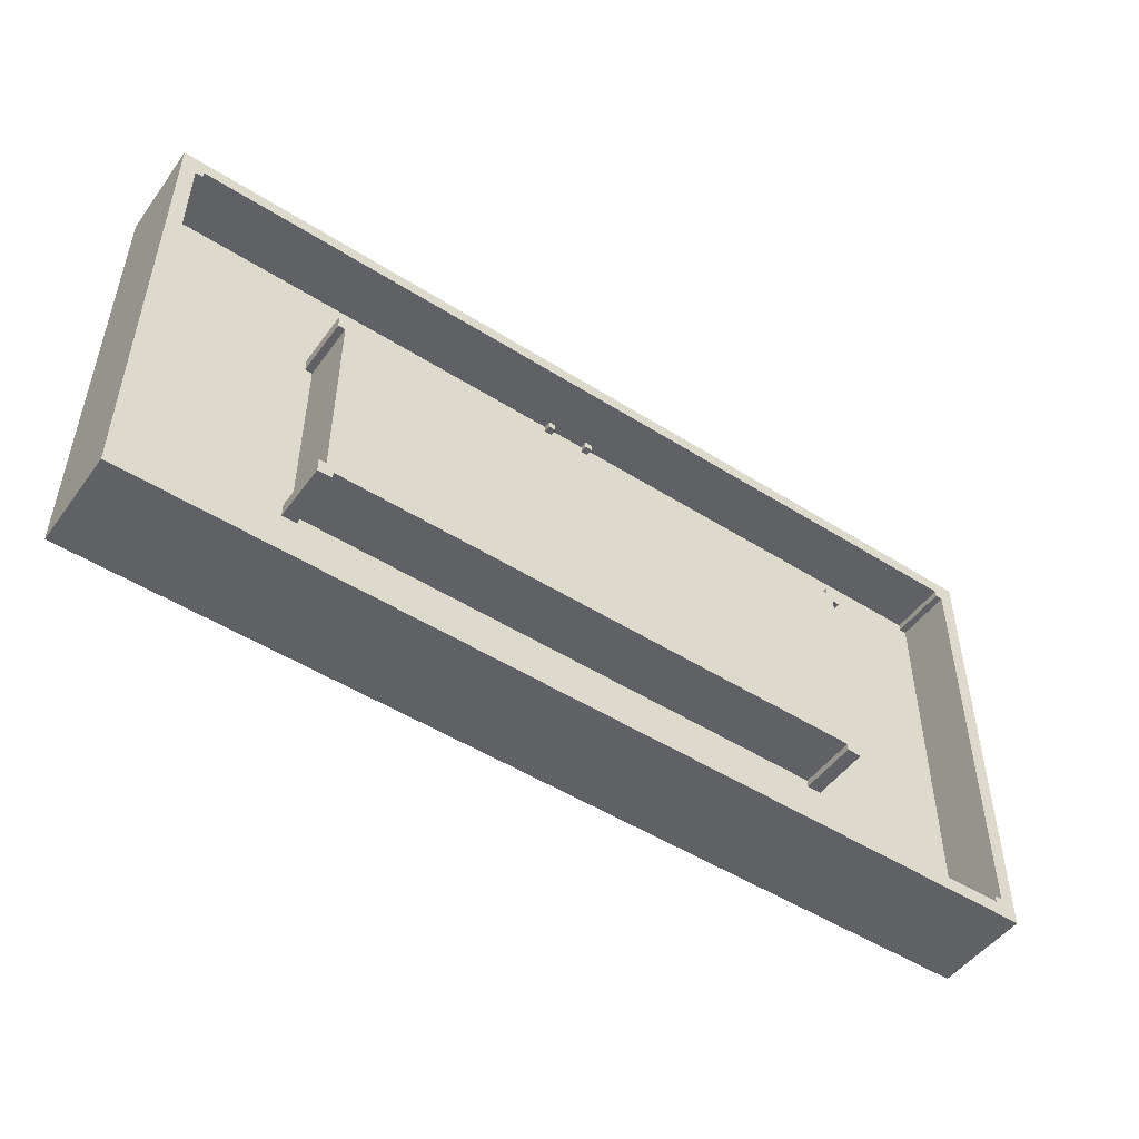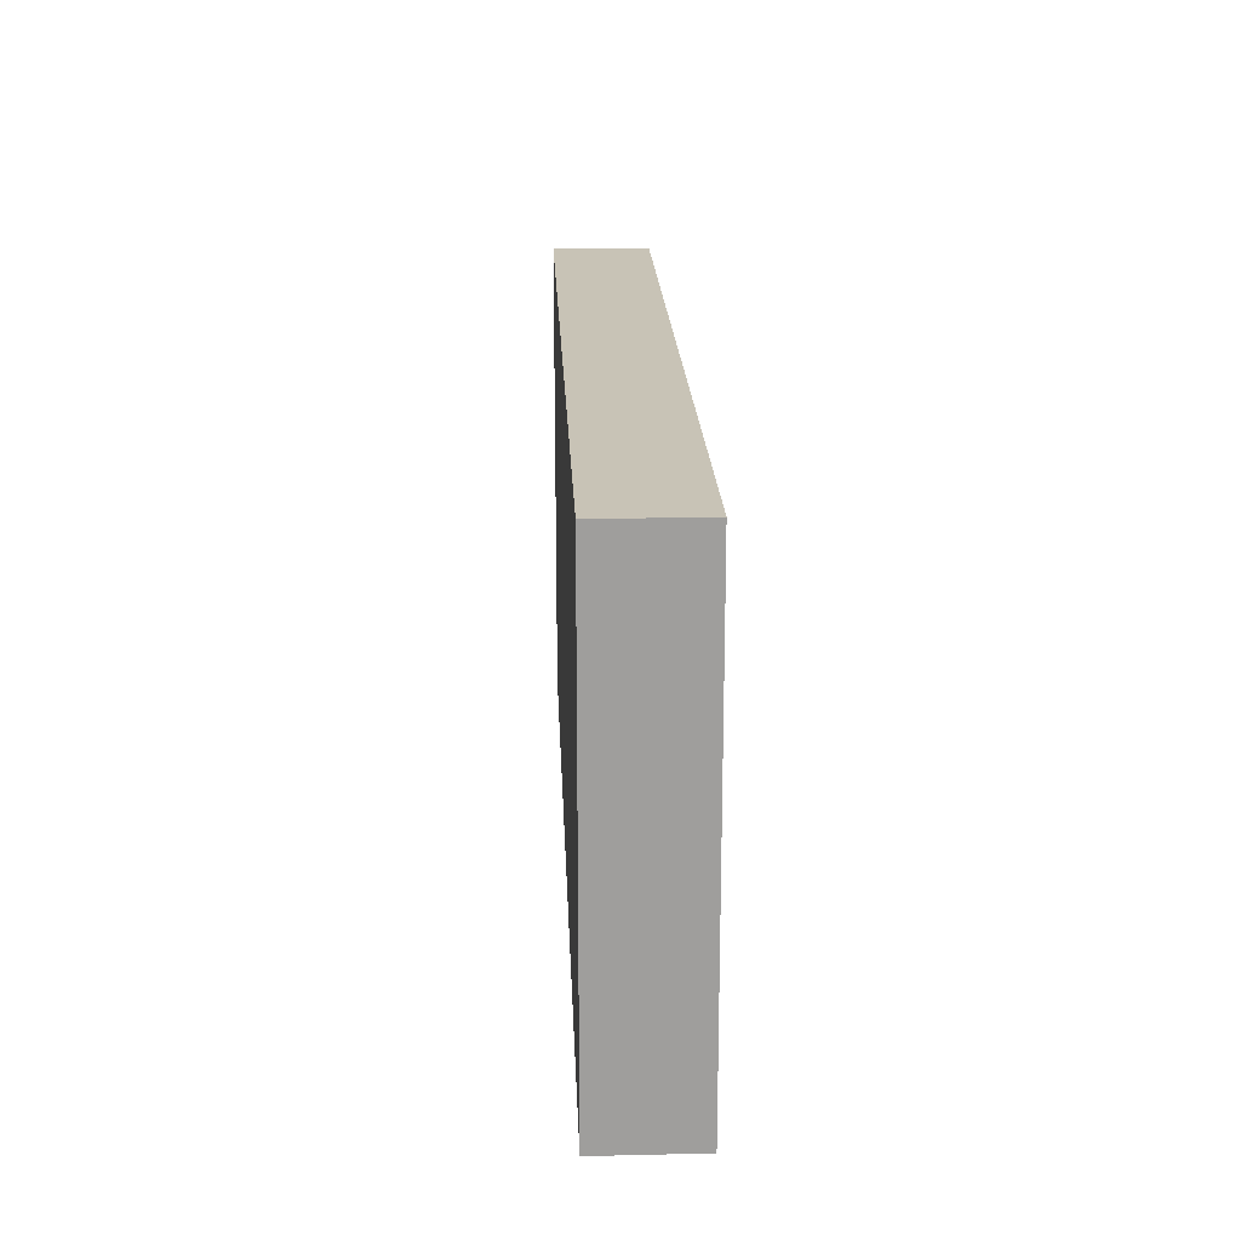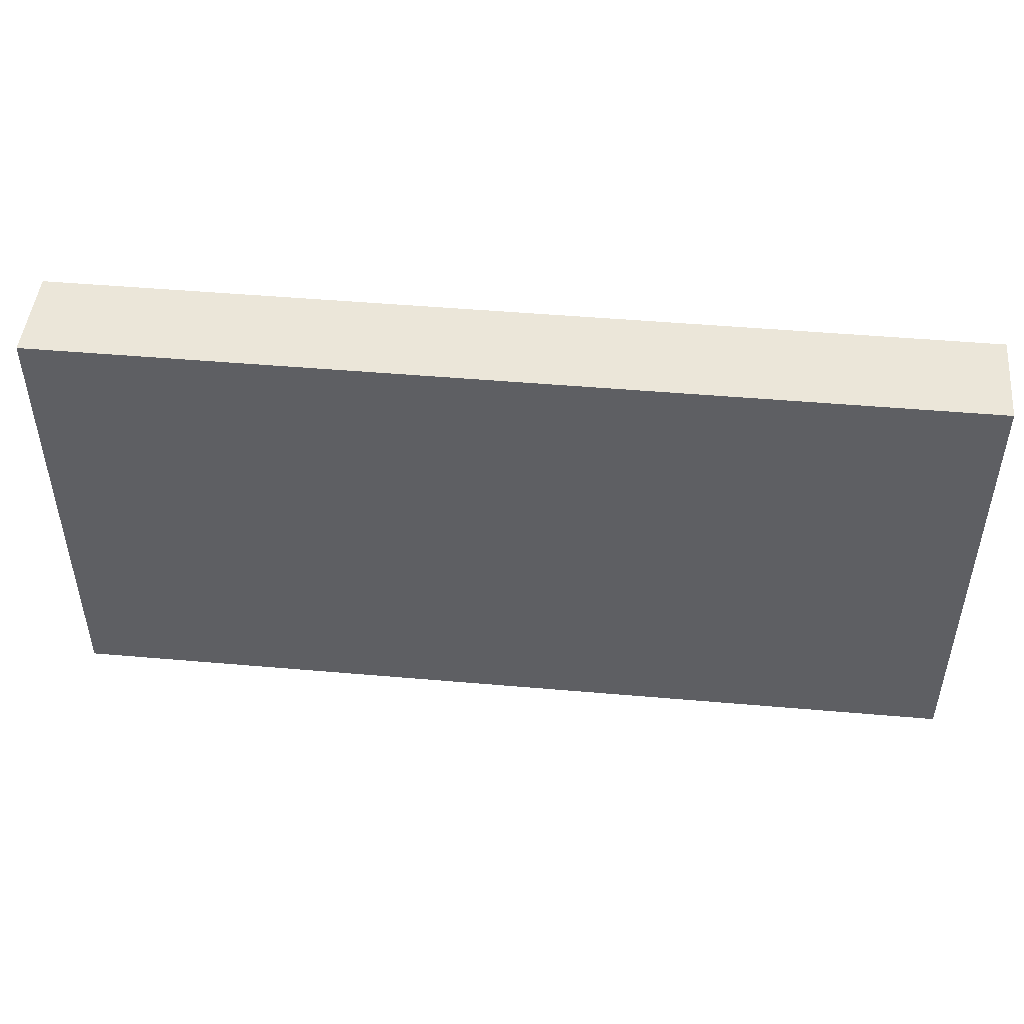
<metadata>
{"format":"obj","ext":"obj","renderer":"f3d","projection":"perspective","resolution":1024,"background":"white","views":[{"elev":-49.9,"azim":145.1,"up":"+Z"},{"elev":19.4,"azim":87.6,"up":"+Z"},{"elev":47.7,"azim":5.6,"up":"+Z"}]}
</metadata>
<code>
v -63 0 31.5
v -63 0 -31.5
v -63 4 31.5
v -63 4 -31.5
v -63 12 31.5
v -63 12 -31.5
v -63 13 31.5
v -63 13 -31.5
v -40 5 15.5
v -40 5 13.5
v -40 5 -13.5
v -40 5 -15.5
v -40 12 15.5
v -40 12 13.5
v -40 12 -13.5
v -40 12 -15.5
v -40 13 15.5
v -40 13 13.5
v -40 13 -13.5
v -40 13 -15.5
v -39 5 13.5
v -39 5 -13.5
v -39 12 13.5
v -39 12 -13.5
v -39 13 13.5
v -39 13 -13.5
v -35 3 20.5
v -35 3 7.5
v -35 3 -7.5
v -35 3 -20.5
v -35 4 20.5
v -35 4 7.5
v -35 4 -7.5
v -35 4 -20.5
v -13 3 20.5
v -13 3 7.5
v -13 3 -7.5
v -13 3 -20.5
v -13 4 20.5
v -13 4 7.5
v -13 4 -7.5
v -13 4 -20.5
v -4 5 29.5
v -4 5 28.5
v -4 6 29.5
v -4 6 28.5
v 2 5 29.5
v 2 5 28.5
v 2 6 29.5
v 2 6 28.5
v 25 3 20.5
v 25 3 7.5
v 25 3 -7.5
v 25 3 -20.5
v 25 4 20.5
v 25 4 7.5
v 25 4 -7.5
v 25 4 -20.5
v 37 5 15.5
v 37 5 14.5
v 37 5 -14.5
v 37 5 -15.5
v 37 12 15.5
v 37 12 14.5
v 37 12 -14.5
v 37 12 -15.5
v 37 13 15.5
v 37 13 14.5
v 37 13 -14.5
v 37 13 -15.5
v 47 3 20.5
v 47 3 7.5
v 47 3 -7.5
v 47 3 -20.5
v 47 4 20.5
v 47 4 7.5
v 47 4 -7.5
v 47 4 -20.5
v 60 5 29.5
v 60 5 28.5
v 60 5 3.5
v 60 5 2.5
v 60 5 -2.5
v 60 5 -3.5
v 60 5 -28.5
v 60 5 -29.5
v 60 6 3.5
v 60 6 2.5
v 60 6 -2.5
v 60 6 -3.5
v 60 12 29.5
v 60 12 28.5
v 60 12 -28.5
v 60 12 -29.5
v 60 13 29.5
v 60 13 28.5
v 60 13 -28.5
v 60 13 -29.5
v 61 5 28.5
v 61 5 3.5
v 61 5 2.5
v 61 5 1.5
v 61 5 0.5
v 61 5 -0.5
v 61 5 -1.5
v 61 5 -2.5
v 61 5 -3.5
v 61 5 -28.5
v 61 6 3.5
v 61 6 2.5
v 61 6 -2.5
v 61 6 -3.5
v 61 7 -0.5
v 61 7 -1.5
v 61 8 -0.5
v 61 8 -1.5
v 61 10 2.5
v 61 10 1.5
v 61 10 0.5
v 61 10 -0.5
v 61 10 -1.5
v 61 10 -2.5
v 61 11 1.5
v 61 11 -1.5
v 61 12 28.5
v 61 12 -28.5
v 61 13 28.5
v 61 13 -28.5
v -61 5 28.5
v -61 5 -28.5
v -61 12 28.5
v -61 12 -28.5
v -61 13 28.5
v -61 13 -28.5
v -60 5 29.5
v -60 5 28.5
v -60 5 -28.5
v -60 5 -29.5
v -60 12 29.5
v -60 12 28.5
v -60 12 -28.5
v -60 12 -29.5
v -60 13 29.5
v -60 13 28.5
v -60 13 -28.5
v -60 13 -29.5
v -48 3 20.5
v -48 3 7.5
v -48 3 -7.5
v -48 3 -20.5
v -48 4 20.5
v -48 4 7.5
v -48 4 -7.5
v -48 4 -20.5
v -38 5 15.5
v -38 5 14.5
v -38 5 -14.5
v -38 5 -15.5
v -38 12 15.5
v -38 12 14.5
v -38 12 -14.5
v -38 12 -15.5
v -38 13 15.5
v -38 13 14.5
v -38 13 -14.5
v -38 13 -15.5
v -26 3 20.5
v -26 3 7.5
v -26 3 -7.5
v -26 3 -20.5
v -26 4 20.5
v -26 4 7.5
v -26 4 -7.5
v -26 4 -20.5
v -3 5 29.5
v -3 5 28.5
v -3 6 29.5
v -3 6 28.5
v 3 5 29.5
v 3 5 28.5
v 3 6 29.5
v 3 6 28.5
v 12 3 20.5
v 12 3 7.5
v 12 3 -7.5
v 12 3 -20.5
v 12 4 20.5
v 12 4 7.5
v 12 4 -7.5
v 12 4 -20.5
v 34 3 20.5
v 34 3 7.5
v 34 3 -7.5
v 34 3 -20.5
v 34 4 20.5
v 34 4 7.5
v 34 4 -7.5
v 34 4 -20.5
v 38 5 13.5
v 38 5 -13.5
v 38 12 13.5
v 38 12 -13.5
v 38 13 13.5
v 38 13 -13.5
v 39 5 15.5
v 39 5 13.5
v 39 5 -13.5
v 39 5 -15.5
v 39 12 15.5
v 39 12 13.5
v 39 12 -13.5
v 39 12 -15.5
v 39 13 15.5
v 39 13 13.5
v 39 13 -13.5
v 39 13 -15.5
v 63 0 31.5
v 63 0 -31.5
v 63 4 31.5
v 63 4 -31.5
v 63 12 31.5
v 63 12 -31.5
v 63 13 31.5
v 63 13 -31.5
v -63 0 31.5
v -63 4 31.5
v -63 12 31.5
v -63 13 31.5
v 63 0 31.5
v 63 4 31.5
v 63 12 31.5
v 63 13 31.5
v -40 5 15.5
v -40 12 15.5
v -40 13 15.5
v -38 5 15.5
v -38 12 15.5
v -38 13 15.5
v 37 5 15.5
v 37 12 15.5
v 37 13 15.5
v 39 5 15.5
v 39 12 15.5
v 39 13 15.5
v -38 5 14.5
v -38 12 14.5
v -38 13 14.5
v 37 5 14.5
v 37 12 14.5
v 37 13 14.5
v -48 3 7.5
v -48 4 7.5
v -35 3 7.5
v -35 4 7.5
v -26 3 7.5
v -26 4 7.5
v -13 3 7.5
v -13 4 7.5
v 12 3 7.5
v 12 4 7.5
v 25 3 7.5
v 25 4 7.5
v 34 3 7.5
v 34 4 7.5
v 47 3 7.5
v 47 4 7.5
v 60 5 3.5
v 60 6 3.5
v 61 5 3.5
v 61 6 3.5
v 60 5 -2.5
v 60 6 -2.5
v 61 5 -2.5
v 61 6 -2.5
v -40 5 -13.5
v -40 12 -13.5
v -40 13 -13.5
v -39 5 -13.5
v -39 12 -13.5
v -39 13 -13.5
v 38 5 -13.5
v 38 12 -13.5
v 38 13 -13.5
v 39 5 -13.5
v 39 12 -13.5
v 39 13 -13.5
v -48 3 -20.5
v -48 4 -20.5
v -35 3 -20.5
v -35 4 -20.5
v -26 3 -20.5
v -26 4 -20.5
v -13 3 -20.5
v -13 4 -20.5
v 12 3 -20.5
v 12 4 -20.5
v 25 3 -20.5
v 25 4 -20.5
v 34 3 -20.5
v 34 4 -20.5
v 47 3 -20.5
v 47 4 -20.5
v -61 5 -28.5
v -61 12 -28.5
v -61 13 -28.5
v -60 5 -28.5
v -60 12 -28.5
v -60 13 -28.5
v 60 5 -28.5
v 60 12 -28.5
v 60 13 -28.5
v 61 5 -28.5
v 61 12 -28.5
v 61 13 -28.5
v -60 5 -29.5
v -60 12 -29.5
v -60 13 -29.5
v 60 5 -29.5
v 60 12 -29.5
v 60 13 -29.5
v -60 5 29.5
v -60 12 29.5
v -60 13 29.5
v -4 5 29.5
v -4 6 29.5
v -3 5 29.5
v -3 6 29.5
v -3 10 29.5
v -2 5 29.5
v -2 10 29.5
v -2 11 29.5
v -1 5 29.5
v -1 10 29.5
v 0 5 29.5
v 0 7 29.5
v 0 8 29.5
v 0 10 29.5
v 1 5 29.5
v 1 7 29.5
v 1 8 29.5
v 1 10 29.5
v 1 11 29.5
v 2 5 29.5
v 2 6 29.5
v 2 10 29.5
v 3 5 29.5
v 3 6 29.5
v 60 5 29.5
v 60 12 29.5
v 60 13 29.5
v -61 5 28.5
v -61 12 28.5
v -61 13 28.5
v -60 5 28.5
v -60 12 28.5
v -60 13 28.5
v -4 5 28.5
v -4 6 28.5
v -3 5 28.5
v -3 6 28.5
v 2 5 28.5
v 2 6 28.5
v 3 5 28.5
v 3 6 28.5
v 60 5 28.5
v 60 12 28.5
v 60 13 28.5
v 61 5 28.5
v 61 12 28.5
v 61 13 28.5
v -48 3 20.5
v -48 4 20.5
v -35 3 20.5
v -35 4 20.5
v -26 3 20.5
v -26 4 20.5
v -13 3 20.5
v -13 4 20.5
v 12 3 20.5
v 12 4 20.5
v 25 3 20.5
v 25 4 20.5
v 34 3 20.5
v 34 4 20.5
v 47 3 20.5
v 47 4 20.5
v -40 5 13.5
v -40 12 13.5
v -40 13 13.5
v -39 5 13.5
v -39 12 13.5
v -39 13 13.5
v 38 5 13.5
v 38 12 13.5
v 38 13 13.5
v 39 5 13.5
v 39 12 13.5
v 39 13 13.5
v 60 5 2.5
v 60 6 2.5
v 61 5 2.5
v 61 6 2.5
v 60 5 -3.5
v 60 6 -3.5
v 61 5 -3.5
v 61 6 -3.5
v -48 3 -7.5
v -48 4 -7.5
v -35 3 -7.5
v -35 4 -7.5
v -26 3 -7.5
v -26 4 -7.5
v -13 3 -7.5
v -13 4 -7.5
v 12 3 -7.5
v 12 4 -7.5
v 25 3 -7.5
v 25 4 -7.5
v 34 3 -7.5
v 34 4 -7.5
v 47 3 -7.5
v 47 4 -7.5
v -38 5 -14.5
v -38 12 -14.5
v -38 13 -14.5
v 37 5 -14.5
v 37 12 -14.5
v 37 13 -14.5
v -40 5 -15.5
v -40 12 -15.5
v -40 13 -15.5
v -38 5 -15.5
v -38 12 -15.5
v -38 13 -15.5
v 37 5 -15.5
v 37 12 -15.5
v 37 13 -15.5
v 39 5 -15.5
v 39 12 -15.5
v 39 13 -15.5
v -63 0 -31.5
v -63 4 -31.5
v -63 12 -31.5
v -63 13 -31.5
v 63 0 -31.5
v 63 4 -31.5
v 63 12 -31.5
v 63 13 -31.5
v -63 0 31.5
v 63 0 31.5
v -63 0 -31.5
v 63 0 -31.5
v -48 4 20.5
v -35 4 20.5
v -26 4 20.5
v -13 4 20.5
v 12 4 20.5
v 25 4 20.5
v 34 4 20.5
v 47 4 20.5
v -48 4 7.5
v -35 4 7.5
v -26 4 7.5
v -13 4 7.5
v 12 4 7.5
v 25 4 7.5
v 34 4 7.5
v 47 4 7.5
v -48 4 -7.5
v -35 4 -7.5
v -26 4 -7.5
v -13 4 -7.5
v 12 4 -7.5
v 25 4 -7.5
v 34 4 -7.5
v 47 4 -7.5
v -48 4 -20.5
v -35 4 -20.5
v -26 4 -20.5
v -13 4 -20.5
v 12 4 -20.5
v 25 4 -20.5
v 34 4 -20.5
v 47 4 -20.5
v -48 3 20.5
v -35 3 20.5
v -26 3 20.5
v -13 3 20.5
v 12 3 20.5
v 25 3 20.5
v 34 3 20.5
v 47 3 20.5
v -48 3 7.5
v -35 3 7.5
v -26 3 7.5
v -13 3 7.5
v 12 3 7.5
v 25 3 7.5
v 34 3 7.5
v 47 3 7.5
v -48 3 -7.5
v -35 3 -7.5
v -26 3 -7.5
v -13 3 -7.5
v 12 3 -7.5
v 25 3 -7.5
v 34 3 -7.5
v 47 3 -7.5
v -48 3 -20.5
v -35 3 -20.5
v -26 3 -20.5
v -13 3 -20.5
v 12 3 -20.5
v 25 3 -20.5
v 34 3 -20.5
v 47 3 -20.5
v -60 5 29.5
v -4 5 29.5
v -3 5 29.5
v -2 5 29.5
v -1 5 29.5
v 0 5 29.5
v 1 5 29.5
v 2 5 29.5
v 3 5 29.5
v 60 5 29.5
v -61 5 28.5
v -60 5 28.5
v -4 5 28.5
v -3 5 28.5
v 2 5 28.5
v 3 5 28.5
v 60 5 28.5
v 61 5 28.5
v -40 5 15.5
v -38 5 15.5
v 37 5 15.5
v 39 5 15.5
v -38 5 14.5
v 37 5 14.5
v -40 5 13.5
v -39 5 13.5
v 38 5 13.5
v 39 5 13.5
v 60 5 3.5
v 61 5 3.5
v 60 5 2.5
v 61 5 2.5
v 61 5 1.5
v 61 5 0.5
v 61 5 -0.5
v 61 5 -1.5
v 60 5 -2.5
v 61 5 -2.5
v 60 5 -3.5
v 61 5 -3.5
v -40 5 -13.5
v -39 5 -13.5
v 38 5 -13.5
v 39 5 -13.5
v -38 5 -14.5
v 37 5 -14.5
v -40 5 -15.5
v -38 5 -15.5
v 37 5 -15.5
v 39 5 -15.5
v -61 5 -28.5
v -60 5 -28.5
v 60 5 -28.5
v 61 5 -28.5
v -60 5 -29.5
v 60 5 -29.5
v -4 6 29.5
v -3 6 29.5
v 2 6 29.5
v 3 6 29.5
v -4 6 28.5
v -3 6 28.5
v 2 6 28.5
v 3 6 28.5
v 60 6 3.5
v 61 6 3.5
v 60 6 2.5
v 61 6 2.5
v 60 6 -2.5
v 61 6 -2.5
v 60 6 -3.5
v 61 6 -3.5
v -63 13 31.5
v 63 13 31.5
v -60 13 29.5
v 60 13 29.5
v -61 13 28.5
v -60 13 28.5
v 60 13 28.5
v 61 13 28.5
v -40 13 15.5
v -38 13 15.5
v 37 13 15.5
v 39 13 15.5
v -38 13 14.5
v 37 13 14.5
v -40 13 13.5
v -39 13 13.5
v 38 13 13.5
v 39 13 13.5
v -40 13 -13.5
v -39 13 -13.5
v 38 13 -13.5
v 39 13 -13.5
v -38 13 -14.5
v 37 13 -14.5
v -40 13 -15.5
v -38 13 -15.5
v 37 13 -15.5
v 39 13 -15.5
v -61 13 -28.5
v -60 13 -28.5
v 60 13 -28.5
v 61 13 -28.5
v -60 13 -29.5
v 60 13 -29.5
v -63 13 -31.5
v 63 13 -31.5
f 3 2 1
f 4 2 3
f 5 4 3
f 6 4 5
f 7 6 5
f 8 6 7
f 13 10 9
f 14 10 13
f 15 12 11
f 16 12 15
f 17 14 13
f 18 14 17
f 19 16 15
f 20 16 19
f 23 22 21
f 24 22 23
f 25 24 23
f 26 24 25
f 31 28 27
f 32 28 31
f 33 30 29
f 34 30 33
f 39 36 35
f 40 36 39
f 41 38 37
f 42 38 41
f 45 44 43
f 46 44 45
f 49 48 47
f 50 48 49
f 55 52 51
f 56 52 55
f 57 54 53
f 58 54 57
f 63 60 59
f 64 60 63
f 65 62 61
f 66 62 65
f 67 64 63
f 68 64 67
f 69 66 65
f 70 66 69
f 75 72 71
f 76 72 75
f 77 74 73
f 78 74 77
f 87 82 81
f 88 82 87
f 89 84 83
f 90 84 89
f 91 80 79
f 92 80 91
f 93 86 85
f 94 86 93
f 95 92 91
f 96 92 95
f 97 94 93
f 98 94 97
f 109 100 99
f 110 102 101
f 111 106 105
f 112 108 107
f 113 104 103
f 113 105 104
f 114 111 105
f 114 105 113
f 115 113 103
f 115 114 113
f 116 111 114
f 116 114 115
f 117 110 109
f 117 102 110
f 118 103 102
f 118 102 117
f 119 115 103
f 119 103 118
f 120 116 115
f 120 115 119
f 121 111 116
f 121 116 120
f 122 112 111
f 122 111 121
f 123 118 117
f 123 121 120
f 123 120 119
f 123 119 118
f 124 122 121
f 124 121 123
f 125 109 99
f 125 117 109
f 125 124 123
f 125 123 117
f 126 112 122
f 126 124 125
f 126 122 124
f 126 108 112
f 127 126 125
f 128 126 127
f 129 130 131
f 131 130 132
f 131 132 133
f 133 132 134
f 135 136 139
f 139 136 140
f 137 138 141
f 141 138 142
f 139 140 143
f 143 140 144
f 141 142 145
f 145 142 146
f 147 148 151
f 151 148 152
f 149 150 153
f 153 150 154
f 155 156 159
f 159 156 160
f 157 158 161
f 161 158 162
f 159 160 163
f 163 160 164
f 161 162 165
f 165 162 166
f 167 168 171
f 171 168 172
f 169 170 173
f 173 170 174
f 175 176 177
f 177 176 178
f 179 180 181
f 181 180 182
f 183 184 187
f 187 184 188
f 185 186 189
f 189 186 190
f 191 192 195
f 195 192 196
f 193 194 197
f 197 194 198
f 199 200 201
f 201 200 202
f 201 202 203
f 203 202 204
f 205 206 209
f 209 206 210
f 207 208 211
f 211 208 212
f 209 210 213
f 213 210 214
f 211 212 215
f 215 212 216
f 217 218 219
f 219 218 220
f 219 220 221
f 221 220 222
f 221 222 223
f 223 222 224
f 229 226 225
f 230 227 226
f 230 226 229
f 231 228 227
f 231 227 230
f 232 228 231
f 236 234 233
f 237 235 234
f 237 234 236
f 238 235 237
f 242 240 239
f 243 241 240
f 243 240 242
f 244 241 243
f 248 246 245
f 249 247 246
f 249 246 248
f 250 247 249
f 253 252 251
f 254 252 253
f 257 256 255
f 258 256 257
f 261 260 259
f 262 260 261
f 265 264 263
f 266 264 265
f 269 268 267
f 270 268 269
f 273 272 271
f 274 272 273
f 278 276 275
f 279 277 276
f 279 276 278
f 280 277 279
f 284 282 281
f 285 283 282
f 285 282 284
f 286 283 285
f 289 288 287
f 290 288 289
f 293 292 291
f 294 292 293
f 297 296 295
f 298 296 297
f 301 300 299
f 302 300 301
f 306 304 303
f 307 305 304
f 307 304 306
f 308 305 307
f 312 310 309
f 313 311 310
f 313 310 312
f 314 311 313
f 318 316 315
f 319 317 316
f 319 316 318
f 320 317 319
f 321 322 324
f 324 322 325
f 325 322 327
f 327 322 328
f 326 327 329
f 327 328 329
f 328 322 330
f 329 328 330
f 330 322 331
f 329 330 332
f 330 331 333
f 332 330 333
f 332 333 334
f 334 333 335
f 335 333 336
f 333 331 337
f 336 333 337
f 334 335 338
f 335 336 339
f 338 335 339
f 336 337 340
f 339 336 340
f 337 331 341
f 340 337 341
f 331 322 342
f 341 331 342
f 340 341 343
f 339 340 343
f 338 339 343
f 343 341 344
f 341 342 345
f 344 341 345
f 344 345 347
f 346 347 348
f 322 323 349
f 348 347 349
f 342 322 349
f 347 345 349
f 345 342 349
f 349 323 350
f 351 352 354
f 352 353 355
f 354 352 355
f 355 353 356
f 357 358 359
f 359 358 360
f 361 362 363
f 363 362 364
f 365 366 368
f 366 367 369
f 368 366 369
f 369 367 370
f 371 372 373
f 373 372 374
f 375 376 377
f 377 376 378
f 379 380 381
f 381 380 382
f 383 384 385
f 385 384 386
f 387 388 390
f 388 389 391
f 390 388 391
f 391 389 392
f 393 394 396
f 394 395 397
f 396 394 397
f 397 395 398
f 399 400 401
f 401 400 402
f 403 404 405
f 405 404 406
f 407 408 409
f 409 408 410
f 411 412 413
f 413 412 414
f 415 416 417
f 417 416 418
f 419 420 421
f 421 420 422
f 423 424 426
f 424 425 427
f 426 424 427
f 427 425 428
f 429 430 432
f 430 431 433
f 432 430 433
f 433 431 434
f 435 436 438
f 436 437 439
f 438 436 439
f 439 437 440
f 441 442 445
f 442 443 446
f 445 442 446
f 443 444 447
f 446 443 447
f 447 444 448
f 451 450 449
f 452 450 451
f 461 454 453
f 462 454 461
f 463 456 455
f 464 456 463
f 465 458 457
f 466 458 465
f 467 460 459
f 468 460 467
f 477 470 469
f 478 470 477
f 479 472 471
f 480 472 479
f 481 474 473
f 482 474 481
f 483 476 475
f 484 476 483
f 485 486 493
f 493 486 494
f 487 488 495
f 495 488 496
f 489 490 497
f 497 490 498
f 491 492 499
f 499 492 500
f 501 502 509
f 509 502 510
f 503 504 511
f 511 504 512
f 505 506 513
f 513 506 514
f 507 508 515
f 515 508 516
f 517 518 528
f 528 518 529
f 519 520 530
f 520 521 530
f 521 522 530
f 522 523 530
f 523 524 530
f 530 524 531
f 525 526 532
f 532 526 533
f 530 531 535
f 533 534 535
f 532 533 535
f 531 532 535
f 528 529 535
f 529 530 535
f 527 528 535
f 535 534 536
f 536 534 537
f 537 534 538
f 536 537 539
f 539 537 540
f 527 535 541
f 538 534 544
f 544 534 545
f 543 544 545
f 545 534 546
f 543 545 547
f 547 548 549
f 547 549 550
f 547 550 551
f 547 551 552
f 543 547 553
f 547 552 553
f 553 552 554
f 543 553 555
f 541 542 557
f 527 541 557
f 557 542 558
f 555 556 559
f 543 555 559
f 559 556 560
f 527 557 563
f 561 562 564
f 564 562 565
f 560 556 566
f 564 565 567
f 565 566 567
f 527 563 567
f 563 564 567
f 567 566 568
f 566 556 569
f 568 566 569
f 569 556 570
f 568 569 571
f 571 569 572
f 573 574 577
f 577 574 578
f 575 576 579
f 579 576 580
f 581 582 583
f 583 582 584
f 585 586 587
f 587 586 588
f 589 590 591
f 591 590 592
f 589 591 593
f 593 591 594
f 592 590 595
f 595 590 596
f 597 598 601
f 599 600 602
f 597 601 603
f 601 602 603
f 603 602 604
f 602 600 605
f 604 602 605
f 605 600 606
f 604 605 608
f 608 605 609
f 607 608 611
f 609 610 611
f 608 609 611
f 611 610 612
f 607 611 613
f 613 611 614
f 612 610 615
f 615 610 616
f 589 593 617
f 596 590 620
f 617 618 621
f 619 620 622
f 617 621 623
f 621 622 623
f 589 617 623
f 622 620 624
f 623 622 624
f 620 590 624

</code>
